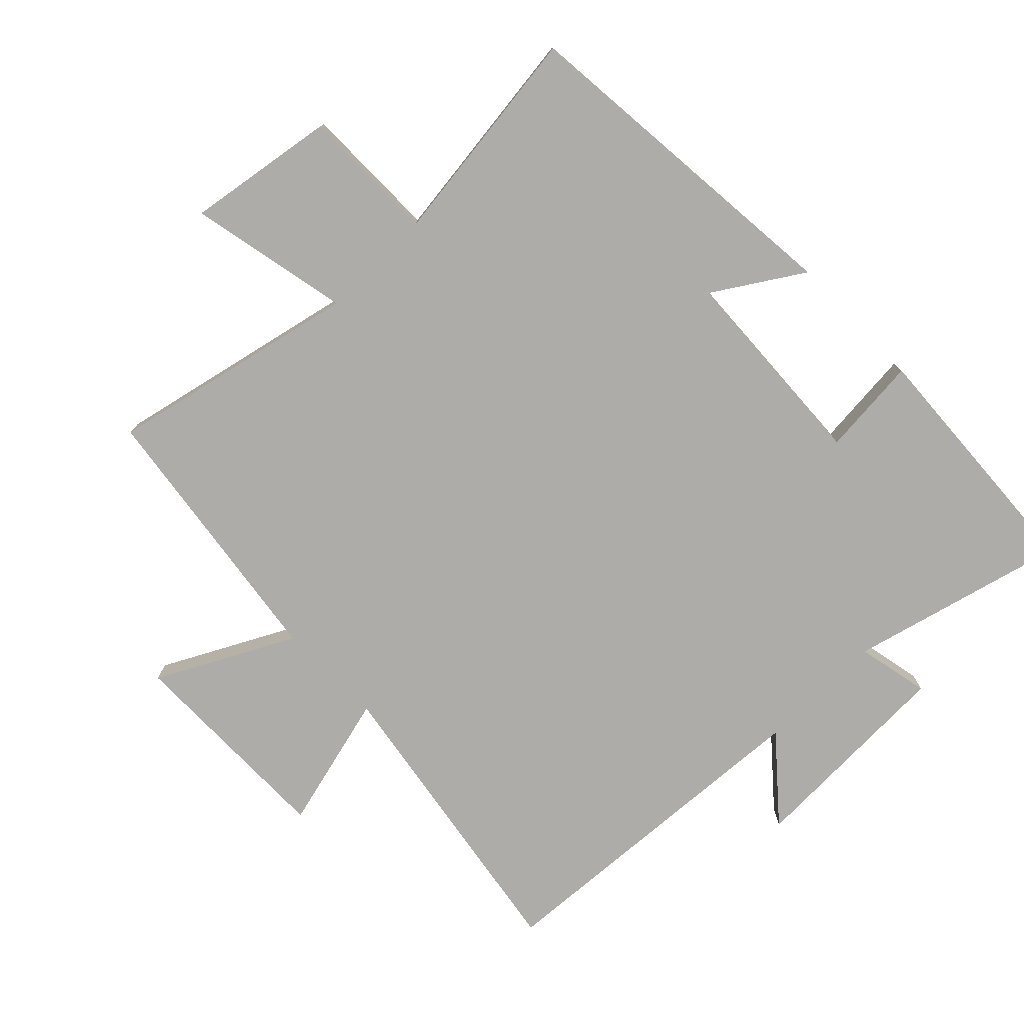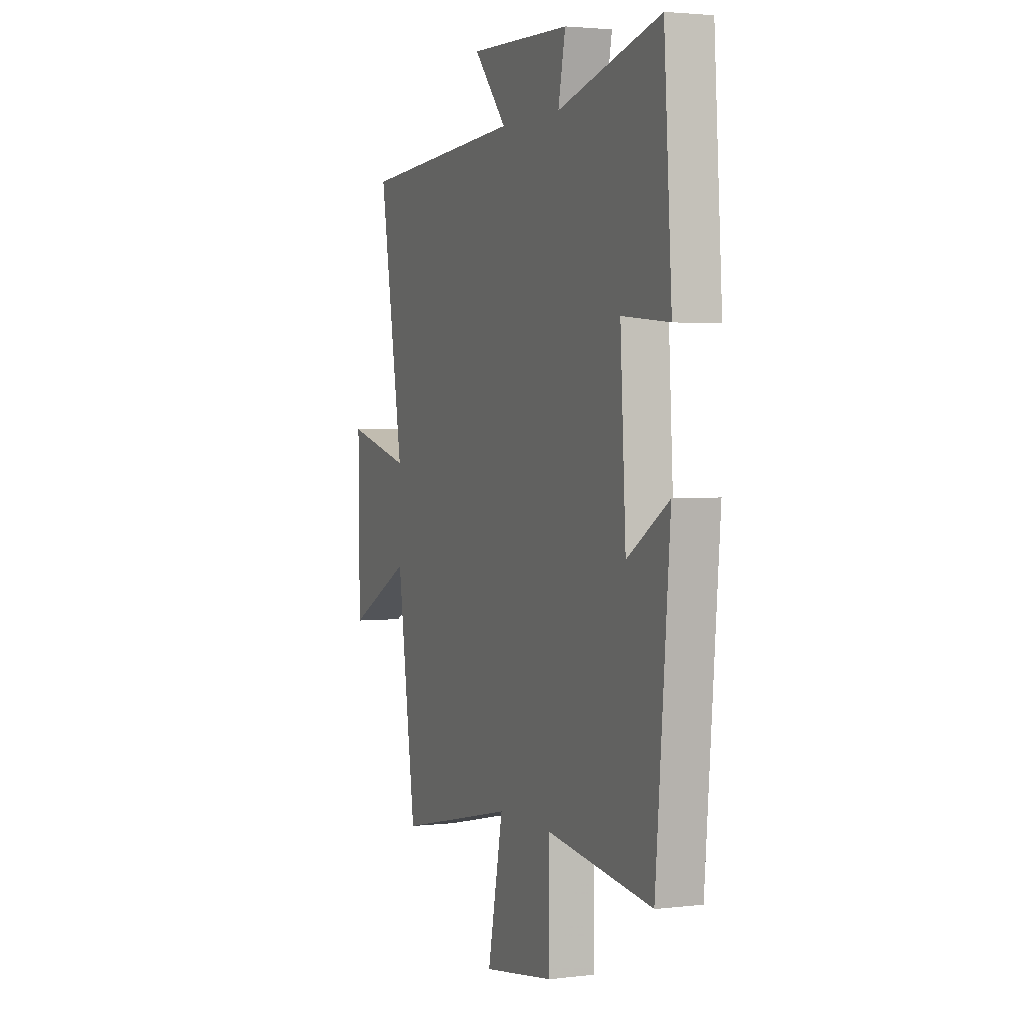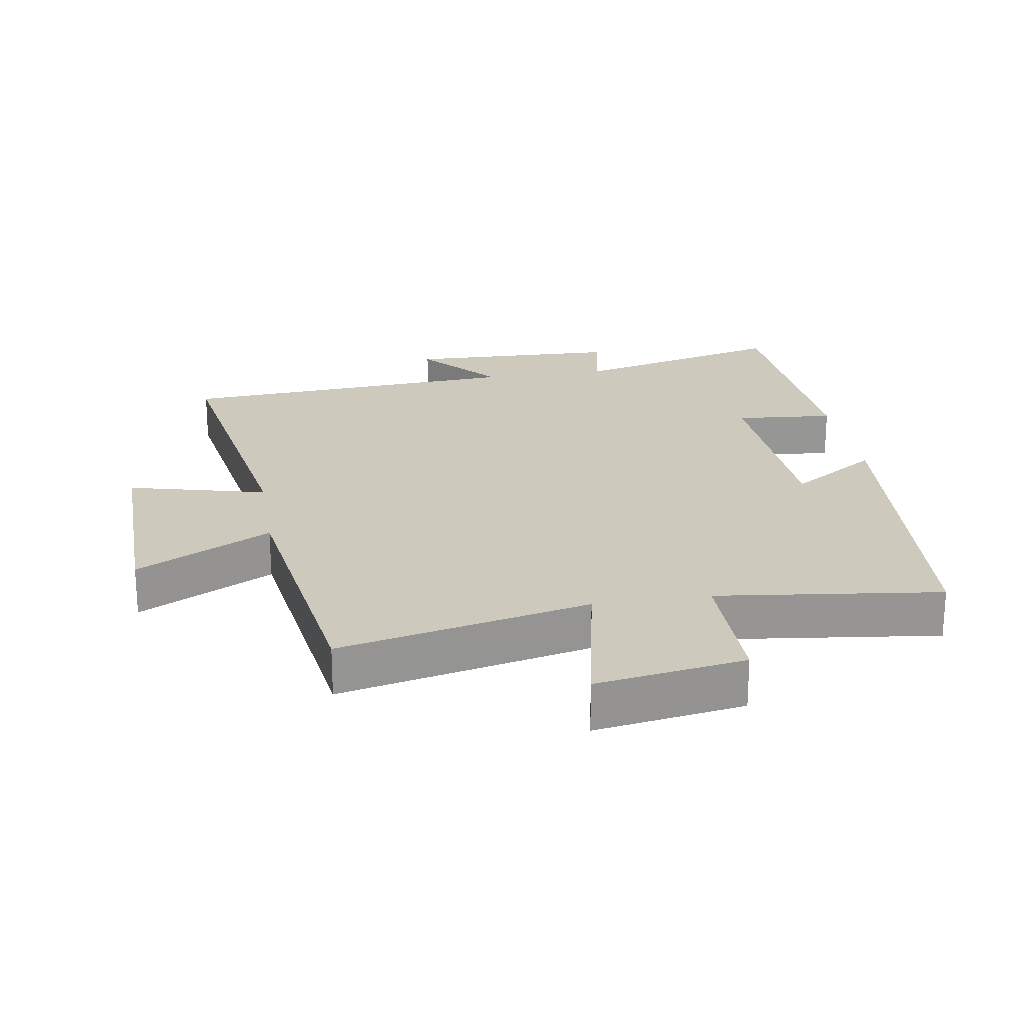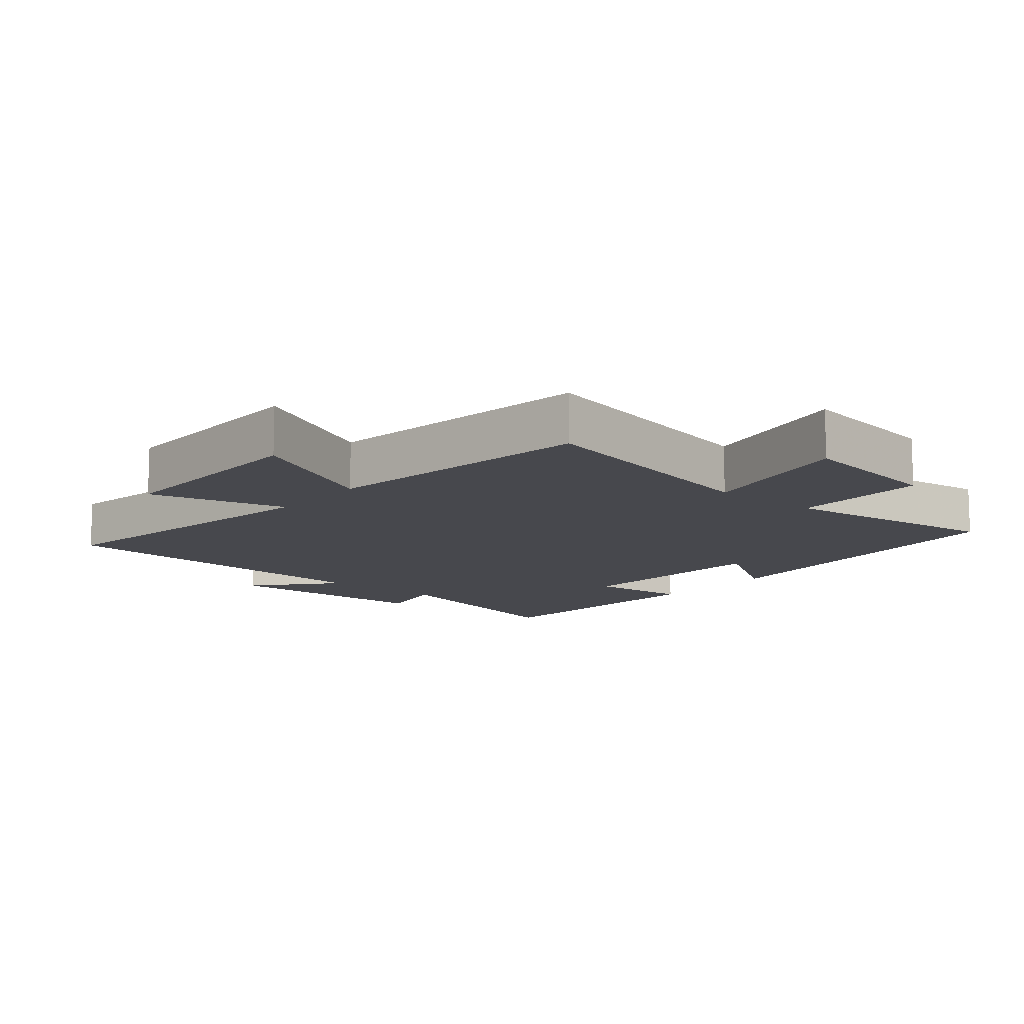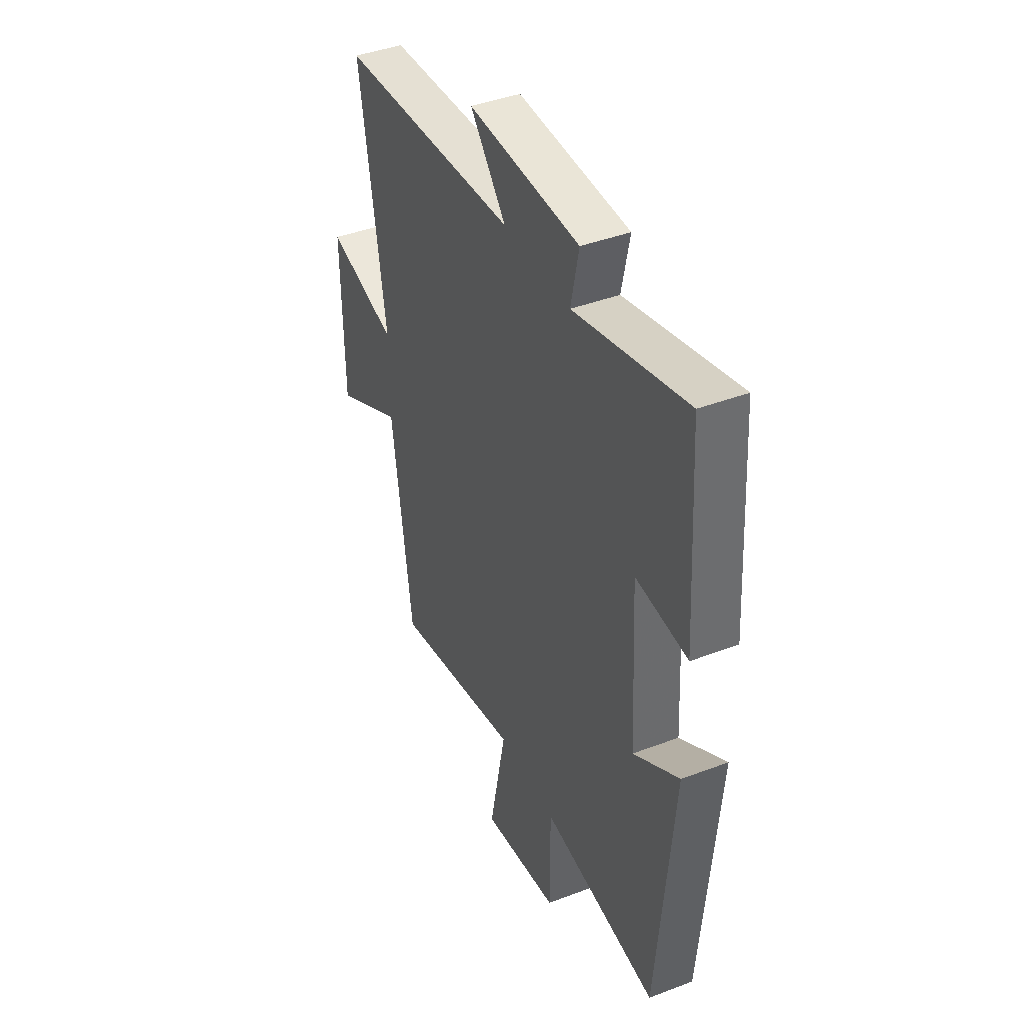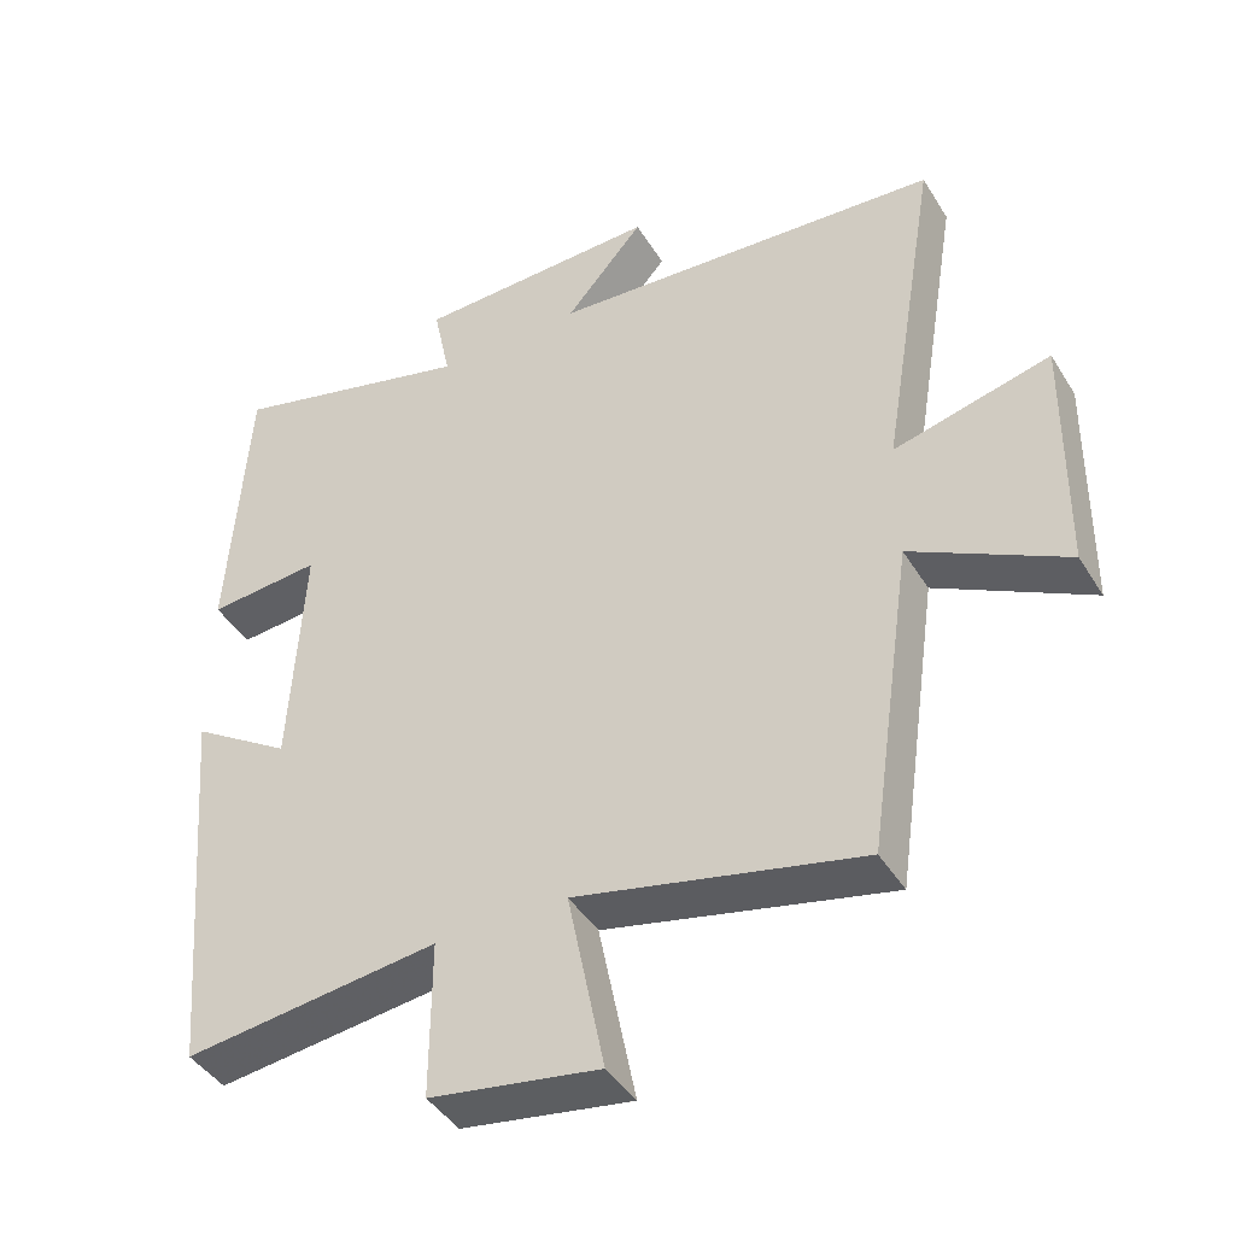
<metadata>
{"format":"obj","ext":"obj","renderer":"f3d","projection":"perspective","resolution":1024,"background":"white","views":[{"elev":-77.0,"azim":-135.5,"up":"+Y"},{"elev":2.7,"azim":-112.4,"up":"+Z"},{"elev":22.7,"azim":170.8,"up":"+Y"},{"elev":-11.8,"azim":140.3,"up":"+Y"},{"elev":42.1,"azim":-114.5,"up":"+Z"},{"elev":-42.9,"azim":29.4,"up":"+Z"}]}
</metadata>
<code>
v -0.475 0.07 0.585
v -0.147 0.07 0.5
v -0.17 0.07 0.611
v 0.156 0.07 0.621
v 0.051 0.07 0.5
v 0.577 0.07 0.464
v 0.5 0.07 0.001
v 0.709 0.07 0.054
v 0.705 0.07 -0.274
v 0.5 0.07 -0.167
v 0.44 0.07 -0.585
v 0.06 0.07 -0.5
v 0.109 0.07 -0.745
v -0.117 0.07 -0.709
v -0.116 0.07 -0.5
v -0.455 0.07 -0.542
v -0.5 0.07 -0.018
v -0.367 0.07 -0.103
v -0.349 0.07 0.213
v -0.5 0.07 0.2
v -0.475 0 0.585
v -0.147 0 0.5
v -0.17 0 0.611
v 0.156 0 0.621
v 0.051 0 0.5
v 0.577 0 0.464
v 0.5 0 0.001
v 0.709 0 0.054
v 0.705 0 -0.274
v 0.5 0 -0.167
v 0.44 0 -0.585
v 0.06 0 -0.5
v 0.109 0 -0.745
v -0.117 0 -0.709
v -0.116 0 -0.5
v -0.455 0 -0.542
v -0.5 0 -0.018
v -0.367 0 -0.103
v -0.349 0 0.213
v -0.5 0 0.2
f 19 20 1 2
f 18 19 2
f 15 16 17 18
f 15 18 2
f 12 13 14 15
f 12 15 2
f 10 11 12 2
f 7 8 9 10
f 7 10 2 3
f 5 6 7
f 5 7 3
f 3 4 5
f 22 21 40 39
f 22 39 38
f 38 37 36 35
f 22 38 35
f 35 34 33 32
f 22 35 32
f 22 32 31 30
f 30 29 28 27
f 23 22 30 27
f 27 26 25
f 23 27 25
f 25 24 23
f 1 21 22 2
f 2 22 23 3
f 3 23 24 4
f 4 24 25 5
f 5 25 26 6
f 6 26 27 7
f 7 27 28 8
f 8 28 29 9
f 9 29 30 10
f 10 30 31 11
f 11 31 32 12
f 12 32 33 13
f 13 33 34 14
f 14 34 35 15
f 15 35 36 16
f 16 36 37 17
f 17 37 38 18
f 18 38 39 19
f 19 39 40 20
f 20 40 21 1

</code>
